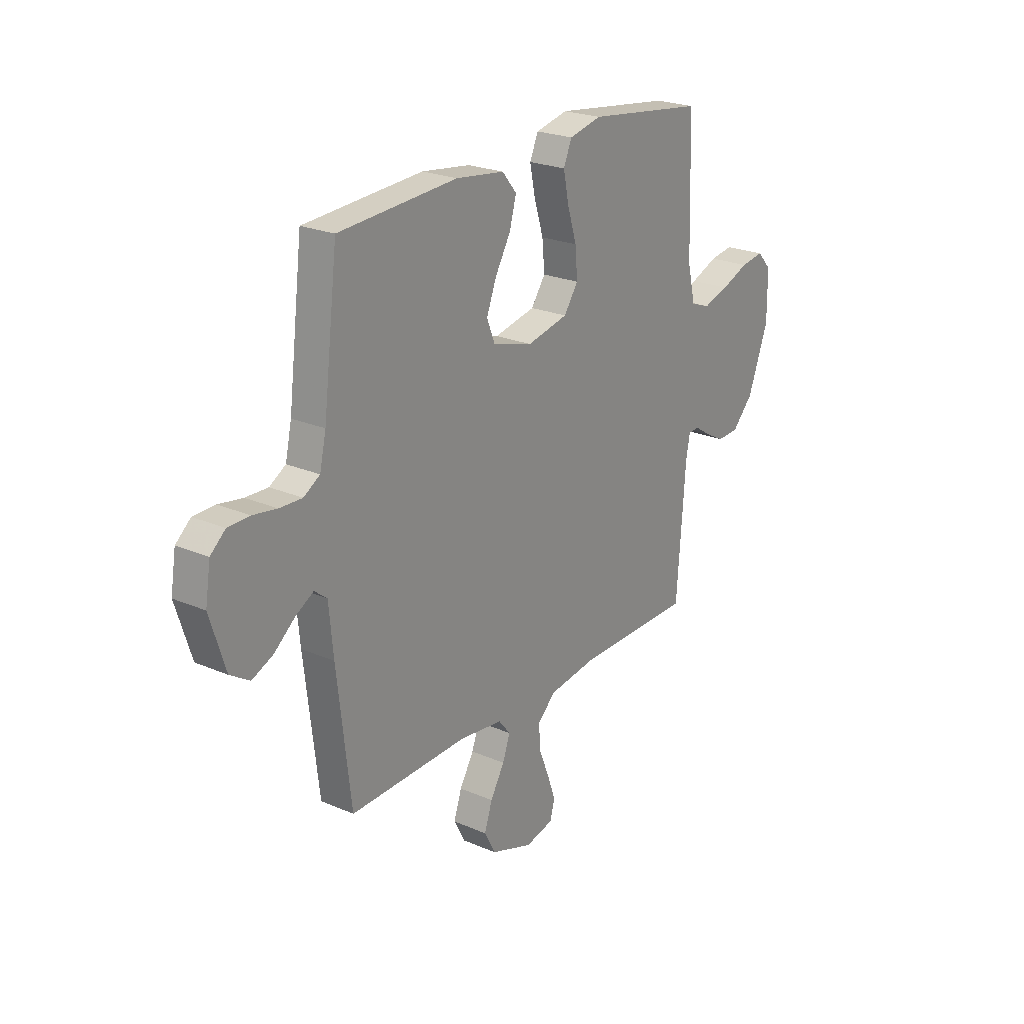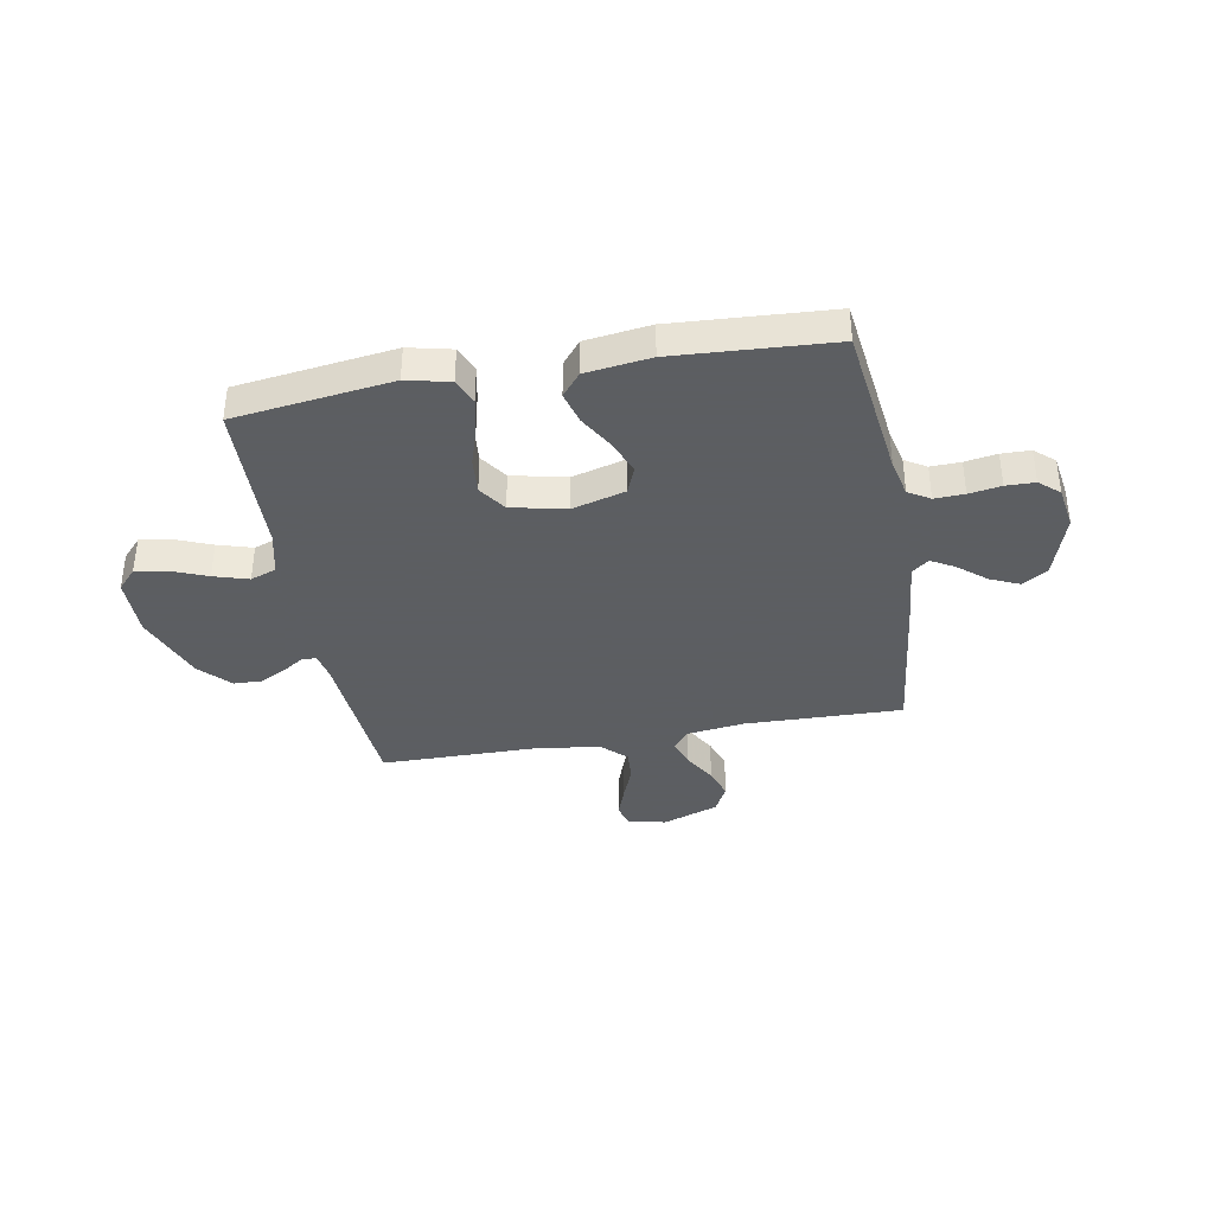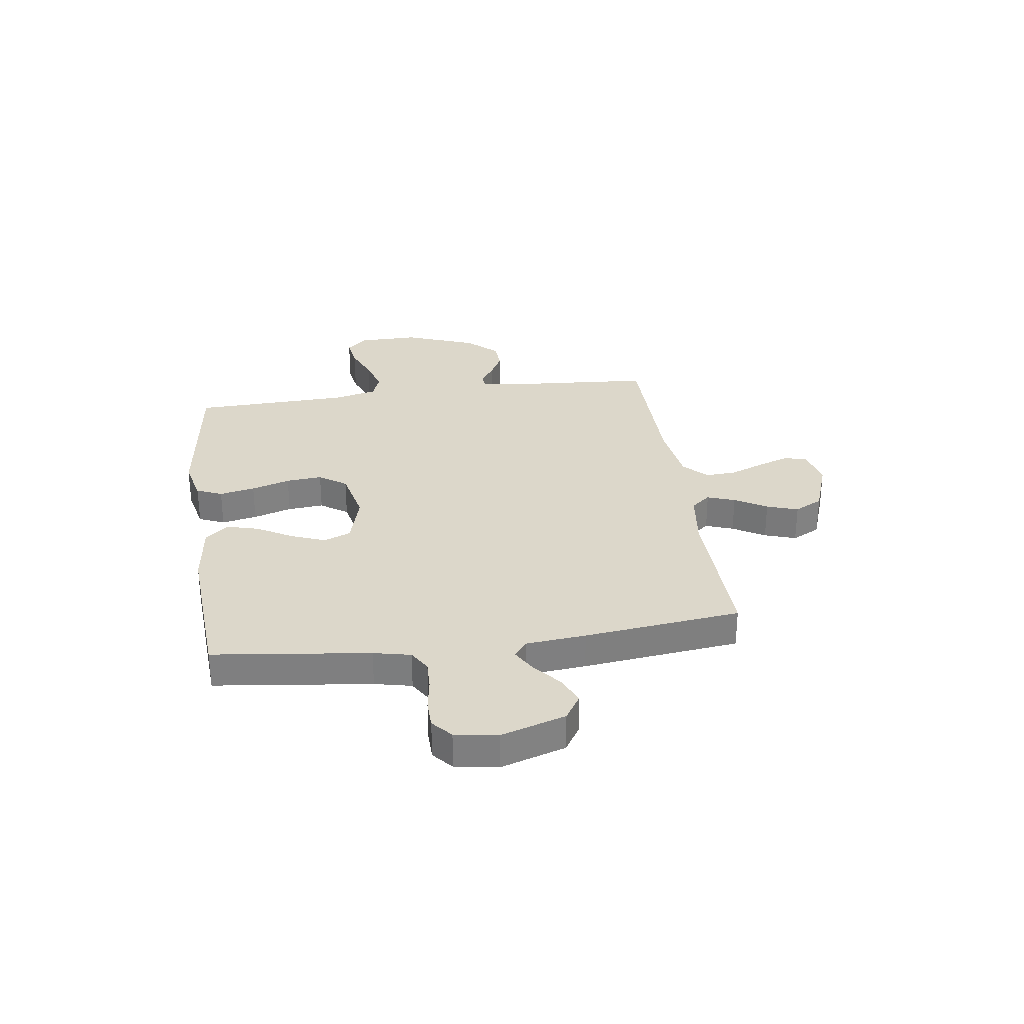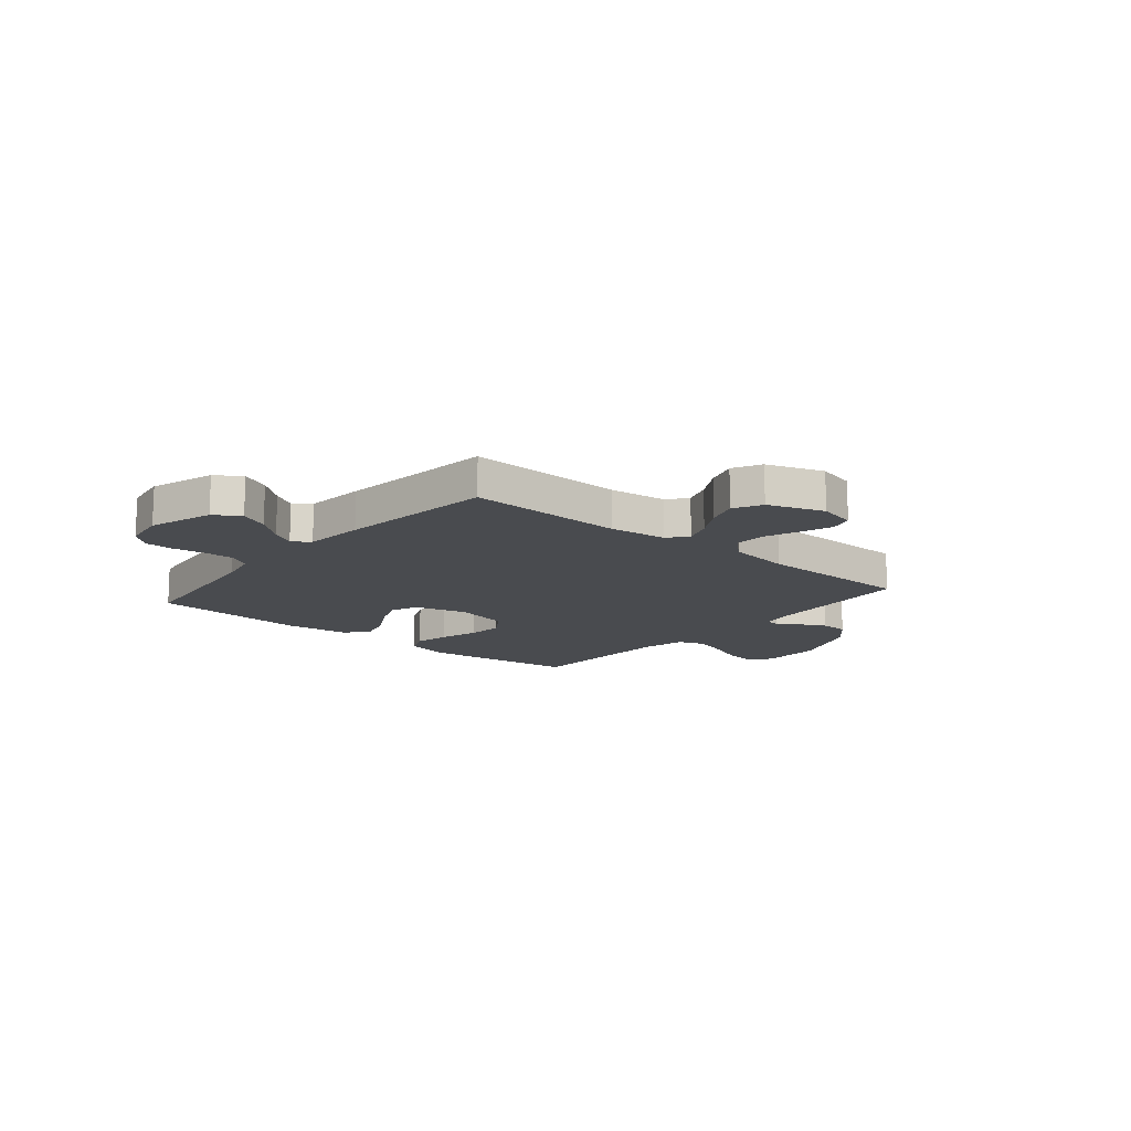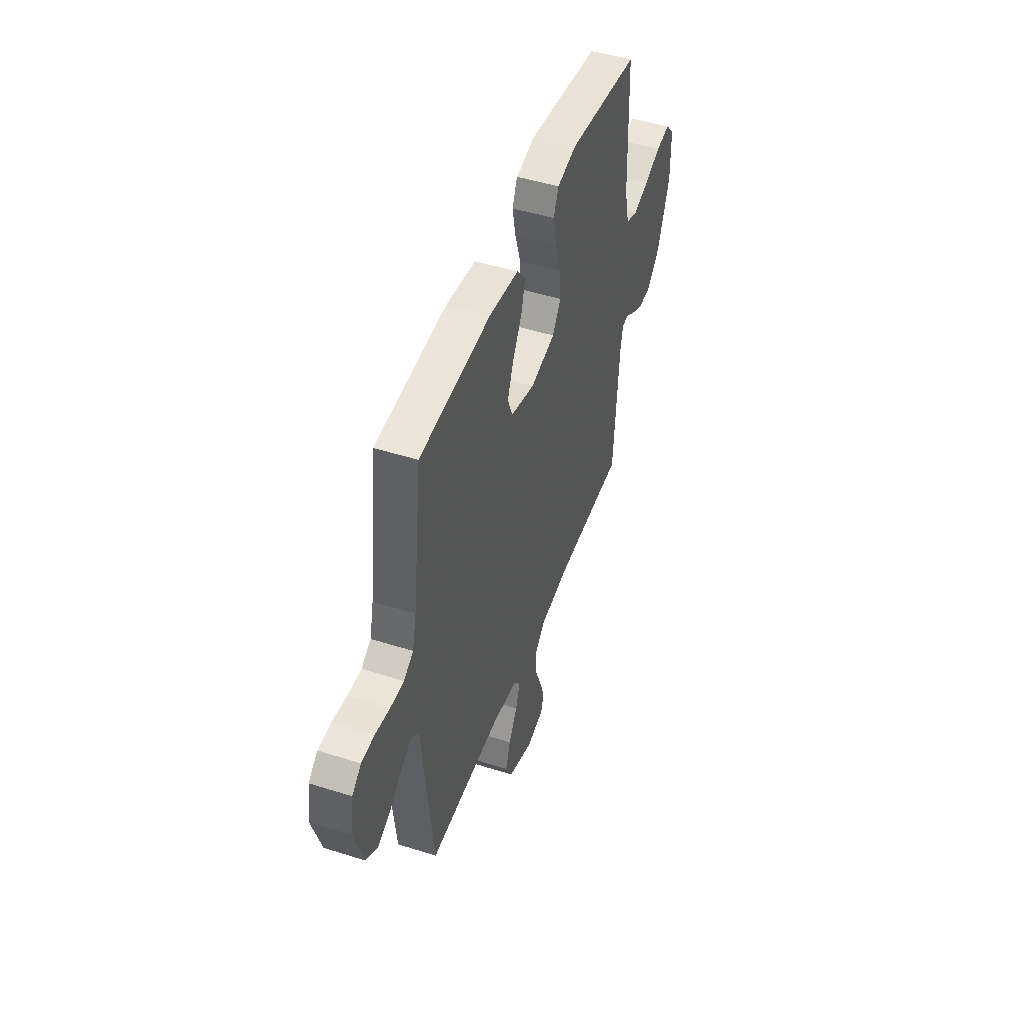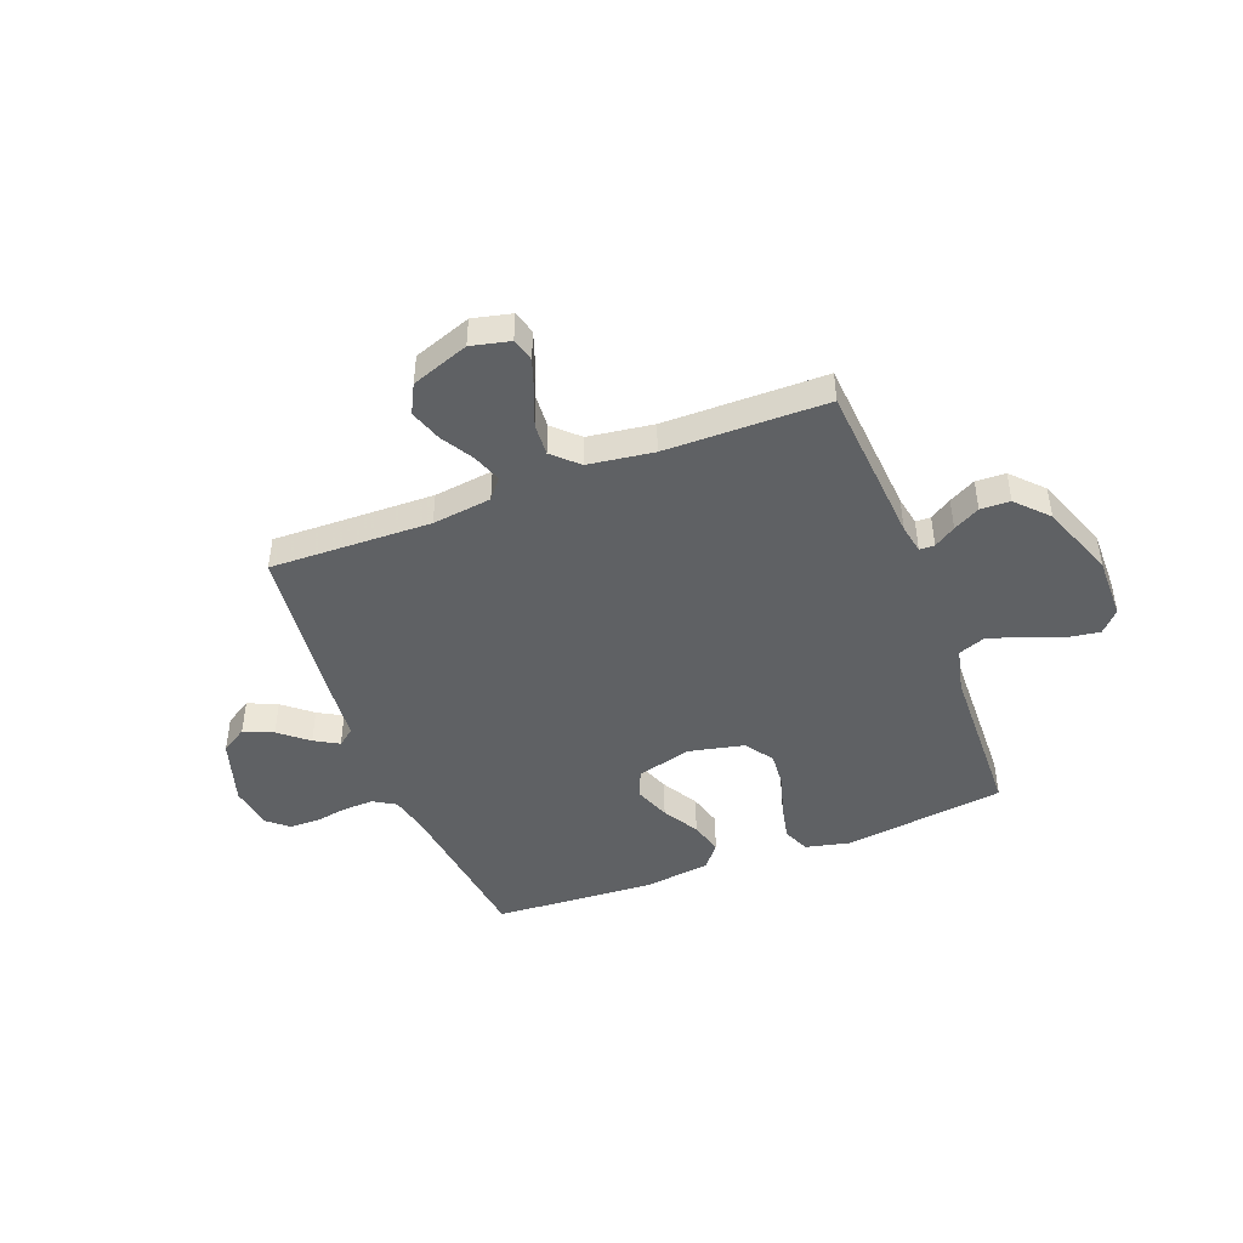
<metadata>
{"format":"obj","ext":"obj","renderer":"f3d","projection":"perspective","resolution":1024,"background":"white","views":[{"elev":23.4,"azim":126.1,"up":"+Z"},{"elev":-37.4,"azim":10.3,"up":"+Y"},{"elev":30.4,"azim":82.0,"up":"+Y"},{"elev":-14.1,"azim":139.9,"up":"+Y"},{"elev":47.6,"azim":109.6,"up":"+Z"},{"elev":-45.4,"azim":-158.9,"up":"+Y"}]}
</metadata>
<code>
v -0.5 0.07 0.5
v -0.2 0.07 0.539
v -0.118 0.07 0.52
v -0.097 0.07 0.471
v -0.111 0.07 0.403
v -0.134 0.07 0.329
v -0.14 0.07 0.26
v -0.104 0.07 0.208
v 0 0.07 0.185
v 0.101 0.07 0.213
v 0.122 0.07 0.265
v 0.097 0.07 0.33
v 0.058 0.07 0.397
v 0.041 0.07 0.459
v 0.077 0.07 0.503
v 0.2 0.07 0.519
v 0.5 0.07 0.5
v 0.537 0.07 0.2
v 0.553 0.07 0.129
v 0.594 0.07 0.104
v 0.651 0.07 0.106
v 0.712 0.07 0.116
v 0.767 0.07 0.115
v 0.805 0.07 0.082
v 0.818 0.07 0
v 0.779 0.07 -0.123
v 0.73 0.07 -0.154
v 0.676 0.07 -0.13
v 0.623 0.07 -0.086
v 0.578 0.07 -0.06
v 0.546 0.07 -0.085
v 0.535 0.07 -0.2
v 0.5 0.07 -0.5
v 0.2 0.07 -0.492
v 0.09 0.07 -0.506
v 0.06 0.07 -0.543
v 0.079 0.07 -0.596
v 0.115 0.07 -0.657
v 0.135 0.07 -0.717
v 0.107 0.07 -0.771
v 0 0.07 -0.809
v -0.072 0.07 -0.792
v -0.084 0.07 -0.749
v -0.063 0.07 -0.689
v -0.037 0.07 -0.624
v -0.033 0.07 -0.564
v -0.079 0.07 -0.52
v -0.2 0.07 -0.503
v -0.5 0.07 -0.5
v -0.522 0.07 -0.2
v -0.532 0.07 -0.146
v -0.56 0.07 -0.145
v -0.6 0.07 -0.171
v -0.649 0.07 -0.197
v -0.704 0.07 -0.195
v -0.758 0.07 -0.138
v -0.81 0.07 0
v -0.809 0.07 0.116
v -0.773 0.07 0.155
v -0.714 0.07 0.146
v -0.645 0.07 0.118
v -0.579 0.07 0.098
v -0.53 0.07 0.116
v -0.51 0.07 0.2
v -0.5 0 0.5
v -0.2 0 0.539
v -0.118 0 0.52
v -0.097 0 0.471
v -0.111 0 0.403
v -0.134 0 0.329
v -0.14 0 0.26
v -0.104 0 0.208
v 0 0 0.185
v 0.101 0 0.213
v 0.122 0 0.265
v 0.097 0 0.33
v 0.058 0 0.397
v 0.041 0 0.459
v 0.077 0 0.503
v 0.2 0 0.519
v 0.5 0 0.5
v 0.537 0 0.2
v 0.553 0 0.129
v 0.594 0 0.104
v 0.651 0 0.106
v 0.712 0 0.116
v 0.767 0 0.115
v 0.805 0 0.082
v 0.818 0 0
v 0.779 0 -0.123
v 0.73 0 -0.154
v 0.676 0 -0.13
v 0.623 0 -0.086
v 0.578 0 -0.06
v 0.546 0 -0.085
v 0.535 0 -0.2
v 0.5 0 -0.5
v 0.2 0 -0.492
v 0.09 0 -0.506
v 0.06 0 -0.543
v 0.079 0 -0.596
v 0.115 0 -0.657
v 0.135 0 -0.717
v 0.107 0 -0.771
v 0 0 -0.809
v -0.072 0 -0.792
v -0.084 0 -0.749
v -0.063 0 -0.689
v -0.037 0 -0.624
v -0.033 0 -0.564
v -0.079 0 -0.52
v -0.2 0 -0.503
v -0.5 0 -0.5
v -0.522 0 -0.2
v -0.532 0 -0.146
v -0.56 0 -0.145
v -0.6 0 -0.171
v -0.649 0 -0.197
v -0.704 0 -0.195
v -0.758 0 -0.138
v -0.81 0 0
v -0.809 0 0.116
v -0.773 0 0.155
v -0.714 0 0.146
v -0.645 0 0.118
v -0.579 0 0.098
v -0.53 0 0.116
v -0.51 0 0.2
f 58 59 60 61
f 58 61 62
f 57 58 62
f 56 57 62 63
f 52 53 54 55
f 52 55 56 63
f 48 49 50
f 47 48 50 51
f 42 43 44 45
f 40 41 42 45
f 40 45 46
f 37 38 39 40
f 36 37 40 46
f 35 36 46 47
f 31 32 33 34
f 31 34 35 47
f 26 27 28 29
f 26 29 30
f 25 26 30
f 24 25 30
f 21 22 23 24
f 20 21 24 30
f 19 20 30 31
f 15 16 17 18
f 12 13 14 15
f 11 12 15 18
f 10 11 18 19
f 3 4 5 6
f 3 6 7
f 64 1 2 3
f 64 3 7
f 51 52 63 64
f 51 64 7 8
f 47 51 8 9
f 19 31 47
f 9 10 19 47
f 125 124 123 122
f 126 125 122
f 126 122 121
f 127 126 121 120
f 119 118 117 116
f 127 120 119 116
f 114 113 112
f 115 114 112 111
f 109 108 107 106
f 109 106 105 104
f 110 109 104
f 104 103 102 101
f 110 104 101 100
f 111 110 100 99
f 98 97 96 95
f 111 99 98 95
f 93 92 91 90
f 94 93 90
f 94 90 89
f 94 89 88
f 88 87 86 85
f 94 88 85 84
f 95 94 84 83
f 82 81 80 79
f 79 78 77 76
f 82 79 76 75
f 83 82 75 74
f 70 69 68 67
f 71 70 67
f 67 66 65 128
f 71 67 128
f 128 127 116 115
f 72 71 128 115
f 73 72 115 111
f 111 95 83
f 111 83 74 73
f 1 65 66 2
f 2 66 67 3
f 3 67 68 4
f 4 68 69 5
f 5 69 70 6
f 6 70 71 7
f 7 71 72 8
f 8 72 73 9
f 9 73 74 10
f 10 74 75 11
f 11 75 76 12
f 12 76 77 13
f 13 77 78 14
f 14 78 79 15
f 15 79 80 16
f 16 80 81 17
f 17 81 82 18
f 18 82 83 19
f 19 83 84 20
f 20 84 85 21
f 21 85 86 22
f 22 86 87 23
f 23 87 88 24
f 24 88 89 25
f 25 89 90 26
f 26 90 91 27
f 27 91 92 28
f 28 92 93 29
f 29 93 94 30
f 30 94 95 31
f 31 95 96 32
f 32 96 97 33
f 33 97 98 34
f 34 98 99 35
f 35 99 100 36
f 36 100 101 37
f 37 101 102 38
f 38 102 103 39
f 39 103 104 40
f 40 104 105 41
f 41 105 106 42
f 42 106 107 43
f 43 107 108 44
f 44 108 109 45
f 45 109 110 46
f 46 110 111 47
f 47 111 112 48
f 48 112 113 49
f 49 113 114 50
f 50 114 115 51
f 51 115 116 52
f 52 116 117 53
f 53 117 118 54
f 54 118 119 55
f 55 119 120 56
f 56 120 121 57
f 57 121 122 58
f 58 122 123 59
f 59 123 124 60
f 60 124 125 61
f 61 125 126 62
f 62 126 127 63
f 63 127 128 64
f 64 128 65 1

</code>
